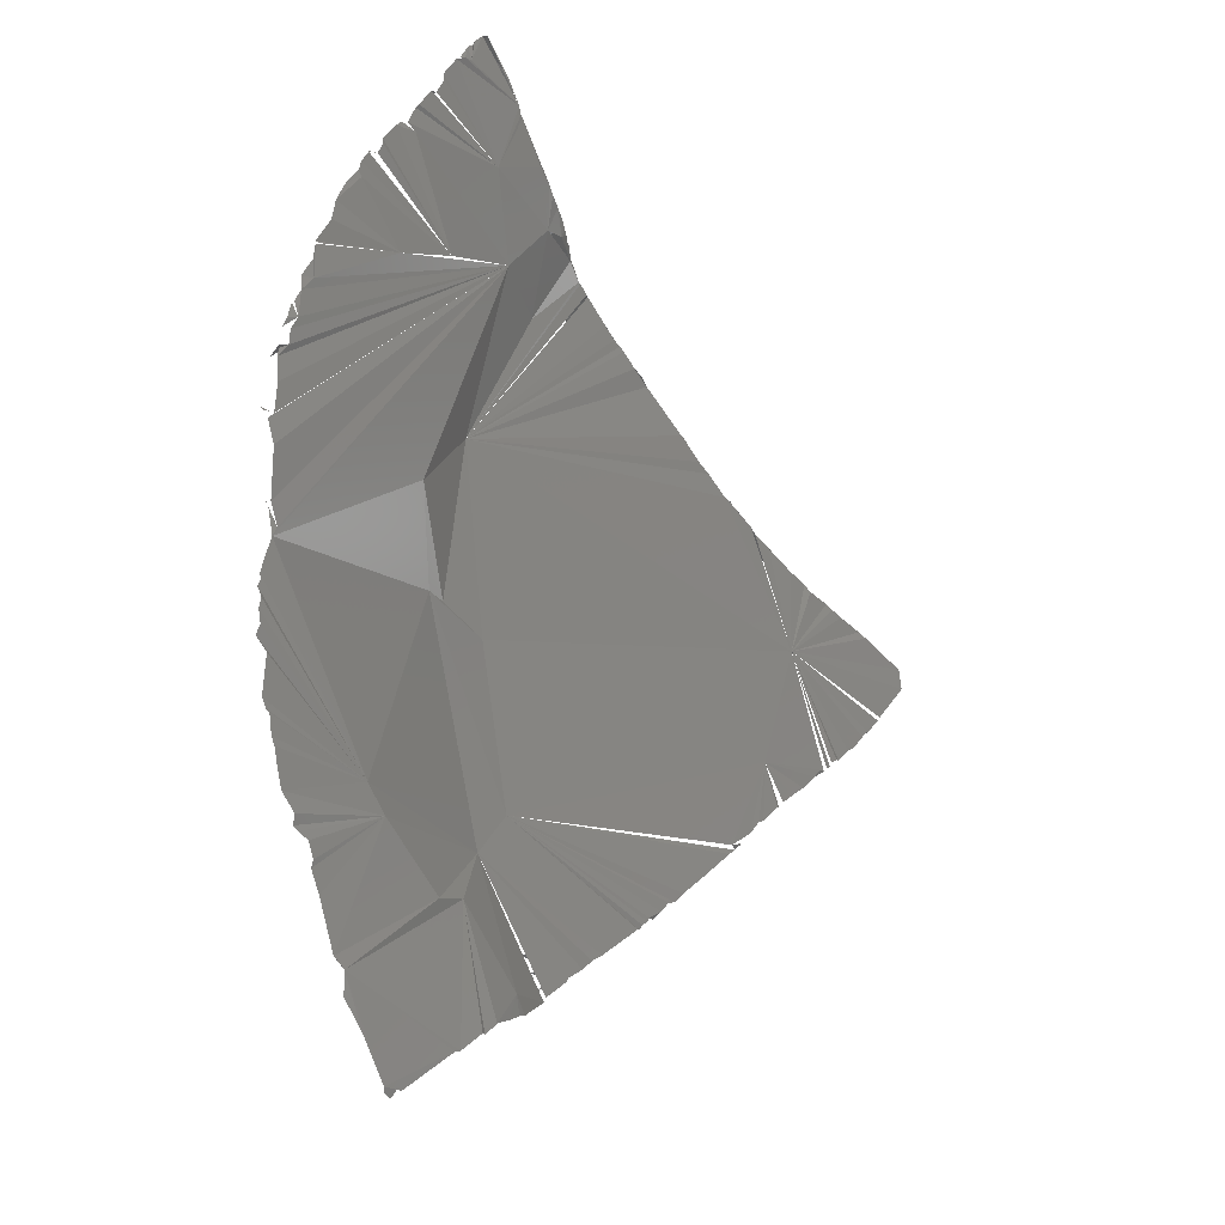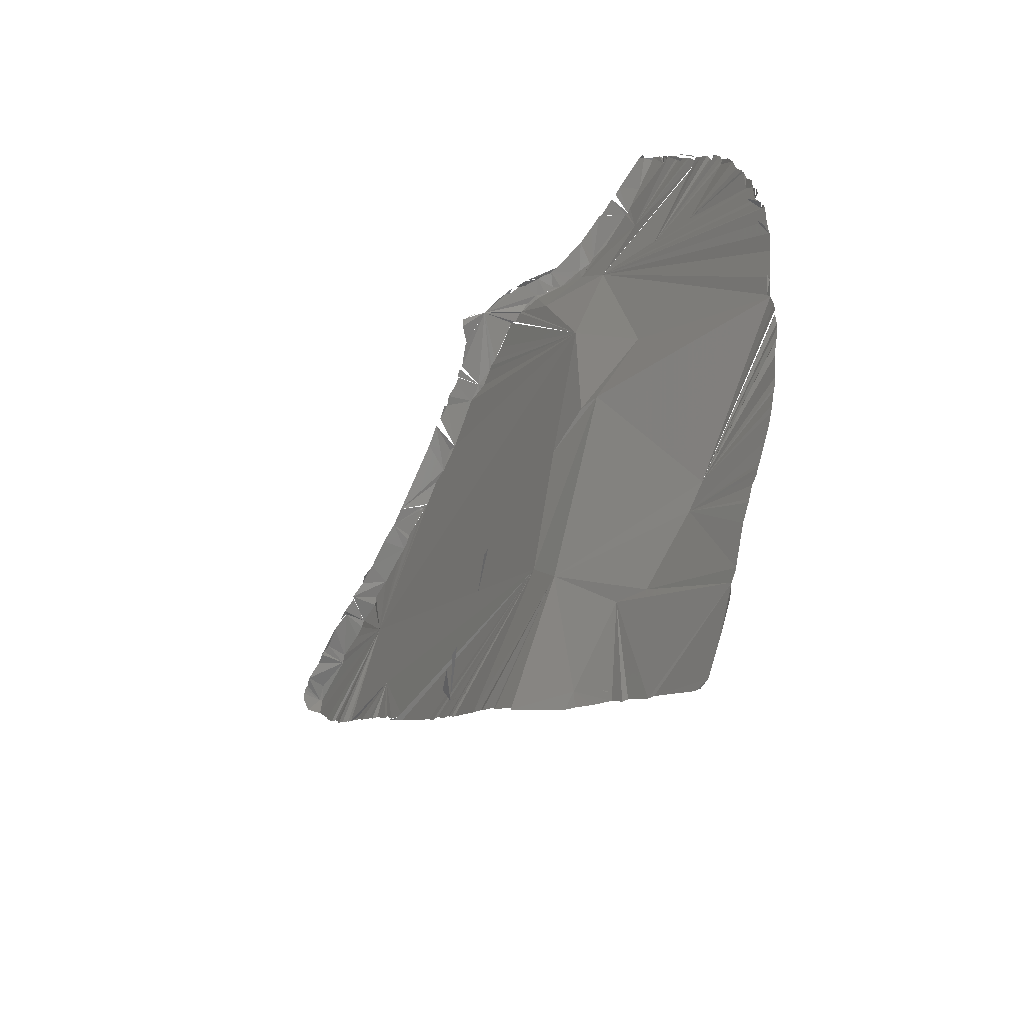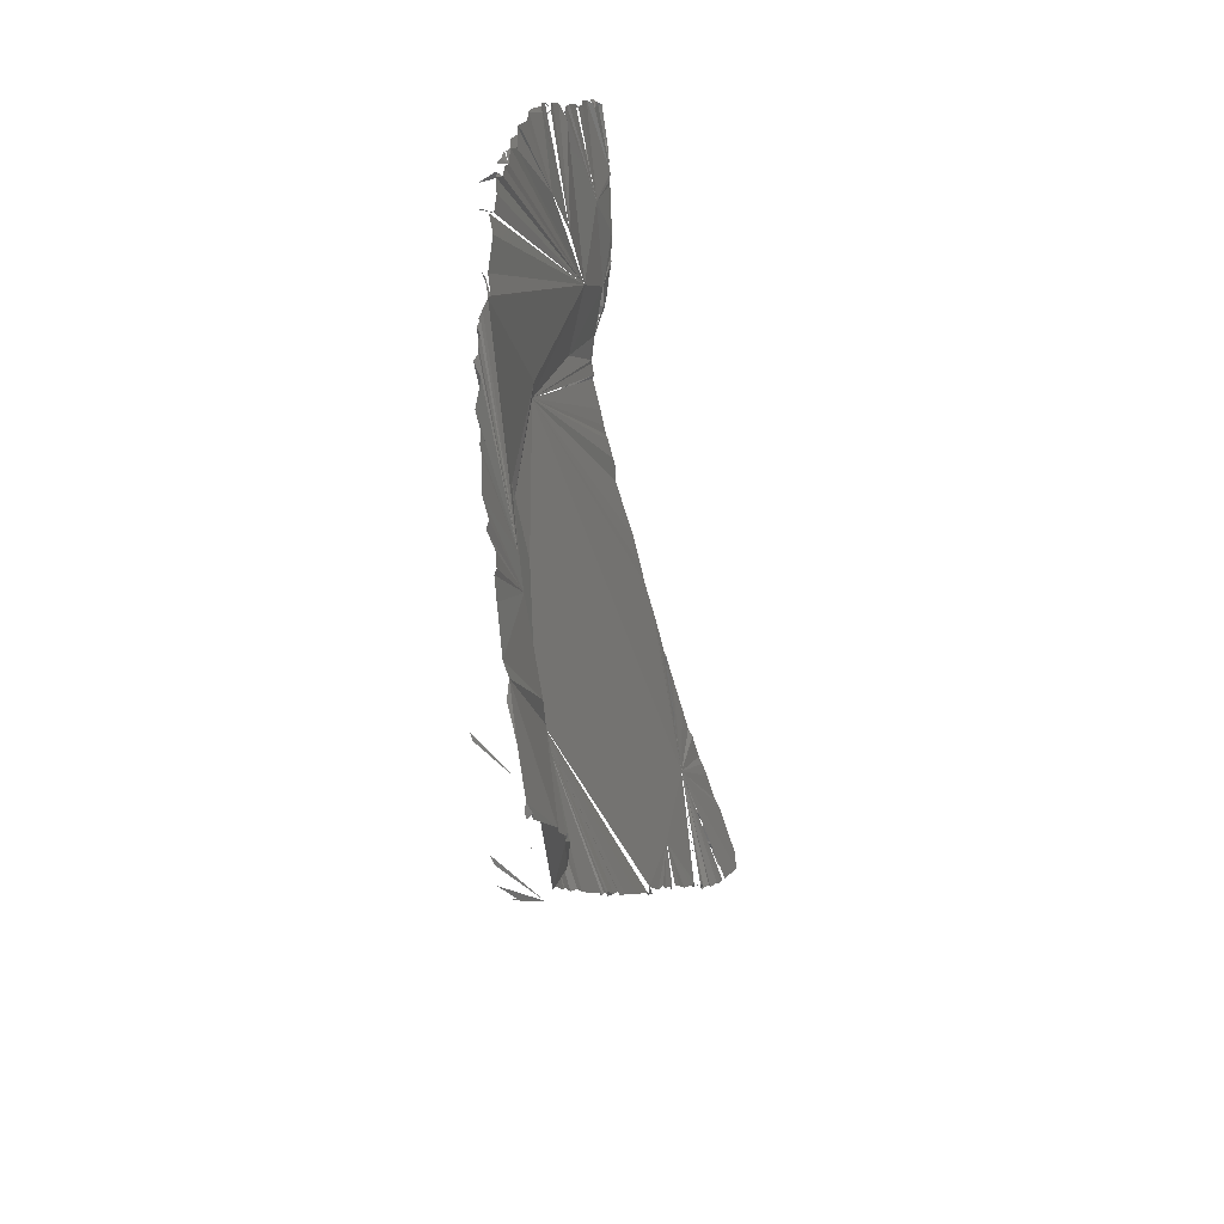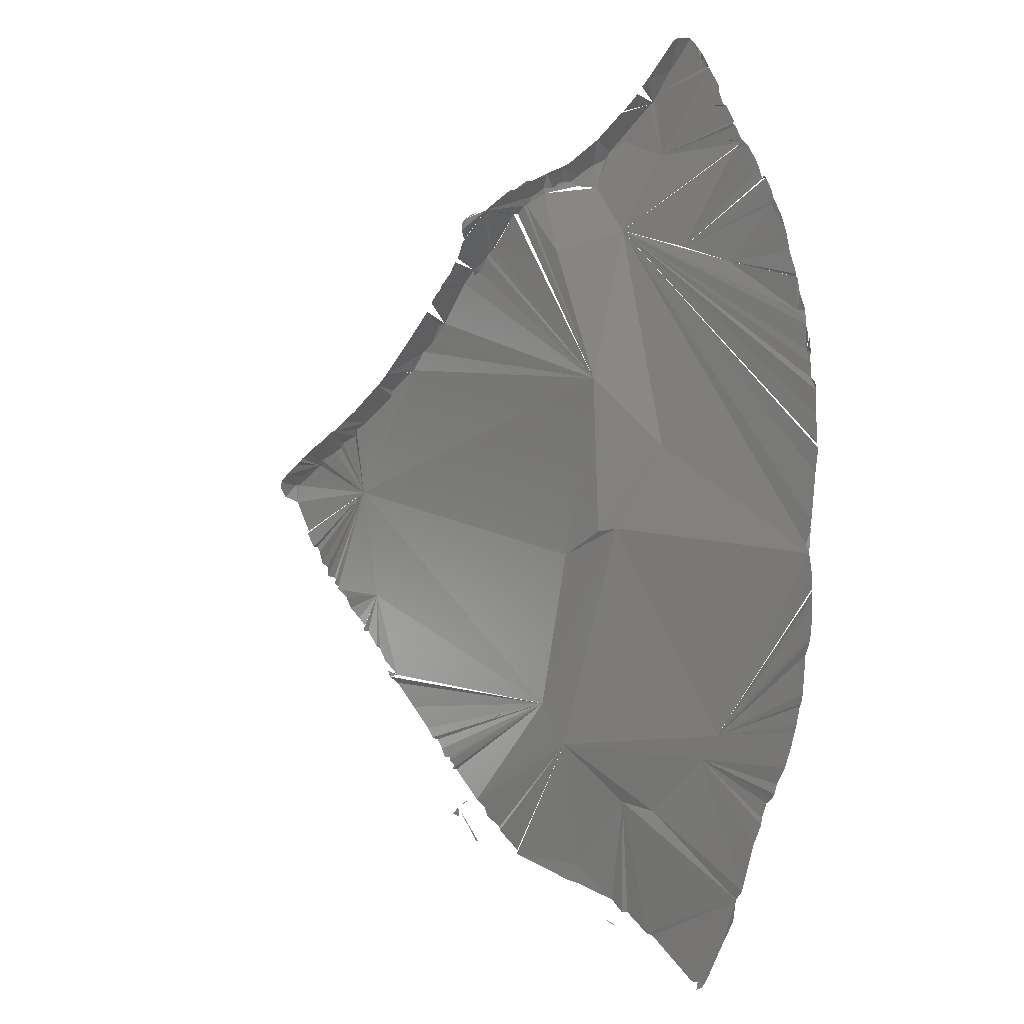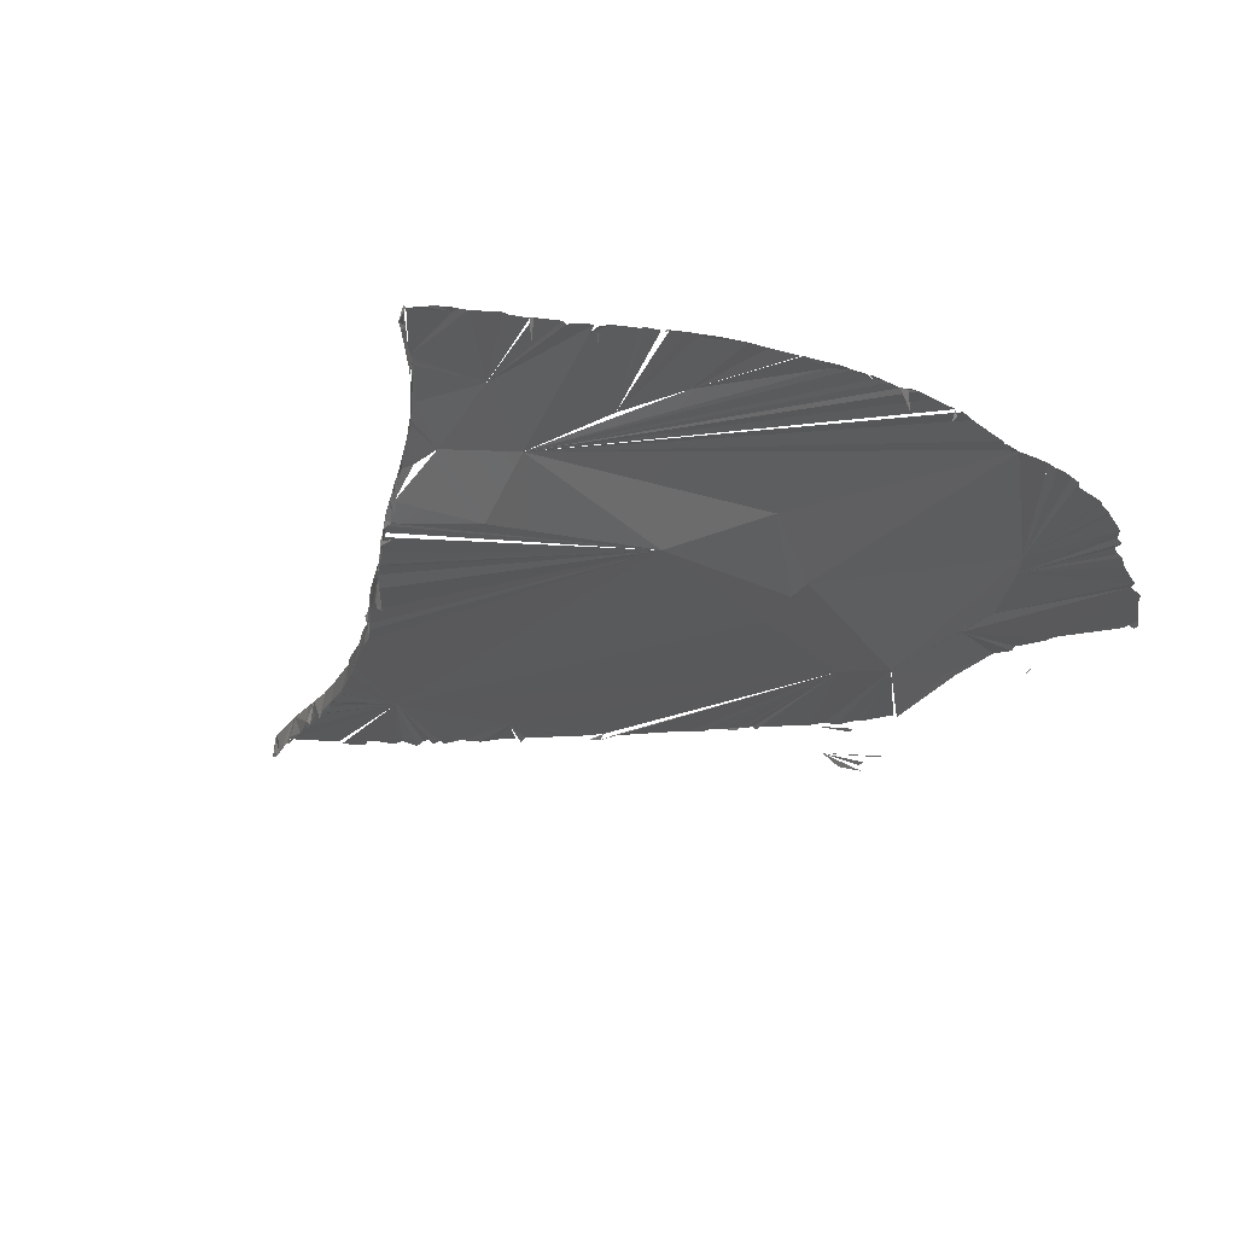
<metadata>
{"format":"stl","ext":"stl","renderer":"f3d","projection":"perspective","resolution":1024,"background":"white","views":[{"elev":-22.1,"azim":-37.6,"up":"+Y"},{"elev":-50.2,"azim":-117.0,"up":"+Y"},{"elev":-46.7,"azim":-65.1,"up":"+Y"},{"elev":-3.8,"azim":-122.9,"up":"+Y"},{"elev":-17.7,"azim":-138.8,"up":"+Z"}]}
</metadata>
<code>
# stl→obj: 310 verts, 344 faces
v -142.2 10.41 -0.8179
v -144.1 9.814 -0.2992
v -143.1 9.509 -0.9796
v -207.2 1.837 12.88
v -222.2 12.58 15.71
v -222.2 7.628 15.2
v -180.9 5.885 2.143
v -144.5 8.572 -0.4027
v -148.7 4.952 -0.02078
v -194.7 30.11 5.152
v -185.4 0.2312 2.787
v -221.7 6.359 15.34
v -221.3 5.984 15.42
v -182.4 4.743 -5.495
v -175.3 3.279 -3.553
v -181.4 4.24 -5.603
v -220.8 3.469 15.23
v -152.6 1.792 0.2325
v -220.4 2.474 15.24
v -153.9 0.4294 0.2106
v -155 0.147 0.4086
v -204.4 -1.423 12.33
v -219.9 0.5856 15.07
v -156.3 -1.187 0.4407
v -219 -2.092 14.74
v -158.2 -2.39 0.593
v -157.5 -2.389 0.1903
v -158.5 -2.873 0.5302
v -159.4 -3.478 0.6525
v -191.3 -7.668 8.641
v -195.7 -8.749 10.5
v -159.6 -4.055 0.3551
v -160.1 -4.148 0.6616
v -165.7 -8.333 0.7911
v -217.3 -4.3 14.79
v -217.2 -5.523 14.44
v -216.7 -6.094 14.57
v -215.3 -6.844 14.62
v -174.9 -7.654 -6.213
v -166.9 -9.212 -3.214
v -173.7 -8.09 -6.275
v -167.3 -9.329 1.053
v -168.5 -10.51 0.7482
v -119.2 30.67 -1.087
v -118.9 30.6 -1.573
v -133.2 38.73 -0.2587
v -196.8 100.1 16.91
v -196.4 100.1 17.33
v -195.9 100.2 15.57
v -214.6 -8.803 14.46
v -172.6 -10.18 -6.508
v -169 -9.979 -5.371
v -214.7 -9.716 14.24
v -171 -12.03 1.25
v -198.1 98.64 17.14
v -198.5 97.82 17.45
v -198.7 95.42 17.46
v -171.2 -12.52 1.229
v -213.4 -12.4 13.99
v -174.7 -15.09 1.935
v -211.2 -18.56 13.75
v -182.5 -16.86 6.882
v -173 -13.62 -3.98
v -173.6 -13.76 -3.929
v -174.9 -15.66 1.723
v -180.9 -19.04 6.365
v -209.8 -19.85 13.82
v -182.2 -19.43 7.128
v -210.8 -18.93 13.84
v -184.5 -20.47 8.372
v -187.1 -21.46 9.7
v -189 -23.13 10.07
v -188.4 -22.62 10.05
v -189.9 -22.31 10.61
v -188.9 -22.55 10.3
v -189.6 -23.1 10.57
v -193.1 -25.72 11.35
v -190.2 -23.86 6.59
v -191 -24.59 7.496
v -190.5 -24.27 6.878
v -209.6 -22.7 13.52
v -207.1 -26.17 13.51
v -194 -25.97 11.67
v -203.9 -31.39 13.13
v -201.4 -31.44 12.71
v -202.3 -31.49 13.08
v -203.6 -32.08 12.75
v -202.7 -32.39 12.57
v -133.5 50.08 0.1779
v -134.5 51.35 -2.764
v -138.9 52.91 0.7515
v -137.6 52.25 0.587
v -206.9 66.54 15.64
v -219.4 58.25 17.23
v -188.2 73.26 11.13
v -221 56.25 17.25
v -138.5 53.41 -2.617
v -140.2 53.53 0.9311
v -221.7 54.65 17.08
v -221.2 52.72 17.19
v -141.1 54.96 -2.168
v -140.7 54.41 0.7596
v -143.4 55.86 1.167
v -221.1 58.04 17.14
v -176.3 81.68 3.344
v -177.1 82.86 5.503
v -175.4 81.84 3.788
v -144.3 56.78 0.8189
v -145.1 56.89 1.381
v -189.8 51.46 4.9
v -145.8 57.11 1.484
v -144.9 57.23 0.9535
v -144.6 56.91 1.195
v -143.5 56.41 -2.099
v -219.7 60.57 17.34
v -148.7 59.69 1.599
v -173.7 80.6 2.027
v -173.6 80.63 1.496
v -175.3 80.5 1.896
v -219.4 62.7 17.21
v -150.6 60.75 1.941
v -218.8 62.86 17.42
v -219.4 63.12 17.09
v -153.8 63.5 2.306
v -152.9 63.35 1.889
v -217.6 66.44 17.45
v -155.4 64.74 -1.786
v -152.5 63.01 -1.592
v -217 69.28 17.32
v -159.6 68.86 2.326
v -213.8 73.38 17.54
v -198.7 69.63 14.12
v -157.9 67.58 -1.142
v -156 66.04 -1.437
v -157.8 67.24 -1.576
v -162.3 70.34 3.216
v -159.2 68.3 -1.515
v -215.9 71.87 17.38
v -160.8 69.9 -0.994
v -161 69.63 3.028
v -161.9 70.62 2.503
v -161.7 70.61 -1.107
v -164.1 72.17 3.318
v -162 70.42 -1.363
v -162.9 71.28 -1.364
v -164.8 72.73 3.29
v -165.8 73.29 3.478
v -180.2 70.97 5.12
v -170.3 77.9 -0.7671
v -163.1 71.84 -1.103
v -214.3 74.13 17.52
v -165.8 73.75 -1.937
v -172.7 78.88 4.869
v -213.9 75.57 17.38
v -212.9 77.24 17.32
v -206.3 82.48 17.2
v -167.5 74.77 3.722
v -170.6 77.81 3.988
v -172.3 78.87 4.668
v -166.2 74.14 -1.847
v -168.2 75.03 -3.571
v -182.1 80.51 10.89
v -175.2 80.41 6.441
v -169 76.79 -3.079
v -168.7 76.29 -3.684
v -212.7 77.52 17.05
v -211.8 77.32 17.59
v -211.1 78.95 17.57
v -169.4 77.23 -2.642
v -169.9 77.54 -1.919
v -171.1 77.74 4.43
v -211 79.86 17.23
v -173.7 80.15 5.286
v -209.2 82.3 17.34
v -207.7 83.2 17.5
v -192.6 83.79 14.89
v -172.4 79.4 0.3333
v -175.2 81.13 6.223
v -176.1 81.17 7.267
v -179.1 81.18 9.66
v -177.9 81.97 9.167
v -175.2 81.89 3.261
v -176.9 81.88 8.004
v -174.9 81.68 2.801
v -176.2 81.52 7.57
v -177.2 82.12 8.116
v -208.3 83.28 17.06
v -178.6 82.57 9.746
v -178.8 83.6 7.036
v -207.7 82.9 14.39
v -208.3 83.25 16.24
v -179.5 83.25 10.31
v -176.9 81.75 3.805
v -178.3 83.41 6.35
v -185.2 87.05 13.66
v -180.8 84.09 11.16
v -178.5 83.42 6.839
v -206.5 85.63 17.17
v -179.8 84.16 7.646
v -182.4 84.85 12.25
v -183.1 85.79 12.54
v -206.3 86 16.96
v -206 86.39 17.31
v -184 87.12 9.774
v -204.4 89 17.3
v -186.2 88.92 10.54
v -189.4 91.91 15.3
v -203.7 88.62 14.45
v -203.7 88.93 17.45
v -202.6 91.06 17.48
v -188 90.36 11.12
v -202.7 92 17.4
v -188.1 90.68 11.47
v -190.5 92.73 12.16
v -200.8 94.99 17.19
v -189.8 92.09 15.49
v -190.2 93.14 15.73
v -191 93.77 12.67
v -192 94.68 12.88
v -199.7 95.42 17.55
v -192.5 96.17 16.41
v -200.4 95.18 17.42
v -199.1 97.36 17.29
v -195.8 99.72 14.73
v -196.6 99.89 14.99
v -192 29.8 4.083
v -199 41.54 9.908
v -116.7 32.97 -1.579
v -185.5 26.8 3.064
v -222.5 25.85 16.19
v -223.2 36.4 16.78
v -224.1 39.52 16.58
v -116.6 33.36 -1.3
v -112.3 38.41 -1.21
v -223.9 41.7 14.62
v -224.1 40.87 15.61
v -223.5 40.13 16.89
v -223.3 44.08 16.99
v -112.8 41.16 -1.168
v -119.3 44.07 -0.6139
v -111.3 39.3 -2.946
v -112.5 41.19 -1.54
v -112 40.54 -4.067
v -112.4 41.48 -4.283
v -113 42.01 -4.385
v -113.5 42.26 -4.254
v -114.4 42.53 -1.872
v -115 42.62 -4.6
v -117.4 44.21 -4.043
v -223.5 47.18 16.87
v -120.3 44.81 -0.8593
v -119 44.51 -4.274
v -222.2 48.91 17.1
v -119.3 45.04 -4.044
v -120.4 45.48 -3.739
v -123.4 46.53 -4.013
v -124 45.9 -0.3669
v -223.2 48.32 16.87
v -125.7 46.62 -0.2951
v -126 47.85 -3.275
v -223 48.26 14.22
v -223.2 48.79 16.65
v -126.6 47.24 -0.4079
v -129.8 48.02 0.08516
v -222.1 50.95 17.13
v -130.6 48.97 -0.1952
v -125.2 47.01 -3.913
v -126.6 47.78 -3.782
v -128.6 48.89 -3.273
v -129.3 48.65 -3.634
v -222.7 51.29 16.35
v -222.4 52.33 16.86
v -131.5 50.04 -3.028
v -222 54.36 16.99
v -132.7 50.22 -3.363
v -134.1 51.18 -2.843
v -120.1 29.75 -1.098
v -121.6 27.85 -1.423
v -122.8 27.25 -1.11
v -223 29.91 16.24
v -124 25.71 -1.724
v -221.9 27.07 16.16
v -222.8 29.36 16.28
v -125 25.41 -1.065
v -223.2 30.06 15.62
v -223.1 29.03 16.04
v -126 24.81 -1.011
v -125.8 24.36 -1.456
v -126.8 23.89 -1.064
v -138.1 22.21 -0.5172
v -127 23.53 -1.457
v -128.1 23.36 -0.9637
v -129 22.2 -1.031
v -223.3 23.09 16.01
v -130.9 20.38 -1.252
v -223.6 21.25 15.79
v -133.2 18.76 -0.9312
v -134.8 17.5 -0.8401
v -223.4 20.93 15.96
v -223.7 19.9 15.59
v -135.1 16.75 -1.313
v -135.9 16.67 -0.8056
v -138.4 14.25 -0.7003
v -223.3 18.59 15.94
v -223.5 17.34 15.77
v -139.3 13.88 -0.5834
v -223.2 15.54 15.81
v -140.8 12.06 -0.5608
v -223.5 14.34 15.36
v -141.8 10.69 -1.184
f 1 2 3
f 4 5 6
f 3 7 8
f 8 7 9
f 7 10 11
f 4 6 12
f 4 12 13
f 14 15 16
f 4 13 17
f 9 7 18
f 4 17 19
f 18 7 20
f 20 7 21
f 11 4 22
f 4 19 23
f 21 7 24
f 25 4 23
f 24 7 26
f 4 25 22
f 24 26 27
f 26 7 28
f 28 7 29
f 30 11 31
f 29 7 32
f 32 7 33
f 33 7 34
f 22 25 35
f 22 35 36
f 11 22 31
f 22 36 37
f 38 22 37
f 7 11 34
f 39 40 41
f 34 11 42
f 42 11 43
f 44 45 46
f 47 48 49
f 22 38 50
f 51 40 52
f 22 50 53
f 43 11 54
f 55 56 57
f 54 11 58
f 22 53 59
f 11 60 58
f 22 59 61
f 31 22 61
f 11 30 62
f 63 40 64
f 11 62 65
f 65 62 66
f 31 61 67
f 66 62 68
f 67 61 69
f 30 31 67
f 68 62 70
f 30 71 62
f 62 71 70
f 71 30 72
f 73 74 75
f 72 30 76
f 76 30 77
f 30 67 77
f 78 79 80
f 67 81 82
f 77 67 83
f 67 84 83
f 67 82 84
f 83 84 85
f 85 84 86
f 86 84 87
f 86 87 88
f 89 90 91
f 92 91 46
f 93 94 95
f 95 94 96
f 91 90 97
f 46 91 98
f 99 100 96
f 91 97 101
f 98 91 101
f 98 101 102
f 103 46 102
f 96 94 104
f 105 106 107
f 102 101 108
f 102 108 109
f 46 103 109
f 110 46 111
f 46 109 111
f 108 101 112
f 113 108 112
f 109 113 112
f 101 114 112
f 109 112 111
f 104 94 115
f 110 111 116
f 111 114 116
f 117 118 119
f 115 94 120
f 94 93 120
f 116 114 121
f 122 93 123
f 110 121 124
f 124 121 125
f 123 93 126
f 125 121 127
f 121 114 128
f 121 128 127
f 125 127 124
f 93 129 126
f 130 110 124
f 129 93 131
f 131 93 132
f 133 134 135
f 134 133 124
f 110 130 136
f 124 133 130
f 130 133 137
f 129 131 138
f 130 137 139
f 140 130 141
f 136 140 141
f 130 139 141
f 141 139 142
f 110 136 143
f 141 144 145
f 143 136 141
f 110 146 147
f 110 143 146
f 110 148 95
f 143 141 149
f 141 150 149
f 138 131 151
f 131 132 151
f 146 143 149
f 150 152 149
f 146 149 147
f 148 110 153
f 151 132 154
f 154 132 155
f 132 95 156
f 110 147 157
f 147 149 158
f 153 110 159
f 149 160 161
f 95 148 162
f 148 163 162
f 149 161 164
f 148 153 163
f 161 165 164
f 166 155 167
f 167 132 168
f 169 170 164
f 110 116 121
f 110 157 158
f 159 110 171
f 132 172 168
f 159 171 149
f 171 158 149
f 163 153 173
f 172 132 174
f 153 159 149
f 175 95 176
f 95 162 176
f 149 177 118
f 173 153 149
f 117 149 118
f 178 163 173
f 173 149 178
f 149 117 107
f 132 156 174
f 178 149 107
f 179 163 178
f 180 163 181
f 107 117 182
f 181 163 183
f 179 178 106
f 184 105 107
f 178 107 106
f 163 185 183
f 185 186 183
f 179 106 186
f 174 156 187
f 181 183 186
f 180 181 188
f 181 186 189
f 181 189 188
f 190 191 187
f 180 188 192
f 106 193 194
f 186 106 194
f 176 162 195
f 188 189 192
f 180 192 196
f 186 194 197
f 162 180 196
f 198 175 176
f 192 189 196
f 186 197 189
f 197 193 189
f 189 193 199
f 196 189 199
f 162 196 200
f 162 200 201
f 198 176 202
f 202 176 203
f 162 201 195
f 200 196 204
f 201 200 204
f 203 176 205
f 196 199 204
f 201 204 206
f 176 195 207
f 208 205 209
f 195 201 207
f 209 176 210
f 201 206 211
f 207 201 211
f 176 212 210
f 207 213 214
f 212 176 215
f 176 207 216
f 207 214 216
f 176 216 217
f 176 217 215
f 216 218 219
f 215 217 220
f 220 217 57
f 216 219 221
f 222 220 223
f 217 47 57
f 220 57 223
f 217 221 48
f 223 57 56
f 221 219 224
f 55 57 47
f 221 49 48
f 221 224 49
f 49 224 225
f 226 227 10
f 45 228 46
f 110 229 46
f 230 227 95
f 231 95 232
f 46 233 234
f 226 229 110
f 227 226 110
f 235 236 237
f 237 95 238
f 46 234 239
f 240 46 239
f 234 241 242
f 239 234 242
f 241 243 244
f 241 244 242
f 242 244 245
f 242 245 246
f 239 242 247
f 242 246 248
f 239 247 240
f 247 242 248
f 247 248 240
f 240 248 249
f 250 238 95
f 251 46 240
f 240 249 252
f 250 95 253
f 227 110 95
f 240 252 254
f 240 254 255
f 252 256 255
f 46 251 257
f 258 250 253
f 251 240 255
f 46 257 259
f 251 255 256
f 257 251 260
f 261 262 253
f 263 46 259
f 260 251 256
f 259 257 260
f 46 263 264
f 95 265 253
f 259 260 263
f 266 46 264
f 267 268 260
f 263 260 268
f 263 268 269
f 264 263 270
f 264 270 266
f 266 270 89
f 265 95 100
f 46 266 89
f 271 100 272
f 270 273 89
f 272 100 274
f 273 275 276
f 89 273 276
f 89 276 90
f 92 46 89
f 100 95 96
f 44 46 277
f 277 46 278
f 278 46 279
f 95 231 280
f 227 230 10
f 279 46 281
f 229 226 10
f 282 280 283
f 281 46 284
f 229 7 46
f 282 285 286
f 95 280 282
f 284 46 287
f 288 46 289
f 282 286 230
f 46 290 291
f 230 95 282
f 291 290 292
f 7 290 46
f 292 290 293
f 291 292 293
f 230 294 4
f 293 290 295
f 4 294 296
f 295 290 297
f 297 290 298
f 4 299 300
f 301 290 302
f 302 290 303
f 4 300 304
f 4 304 305
f 303 290 306
f 4 305 307
f 7 229 10
f 306 290 308
f 4 307 309
f 10 4 11
f 308 290 2
f 290 7 2
f 230 4 10
f 5 4 309
f 310 2 1

</code>
